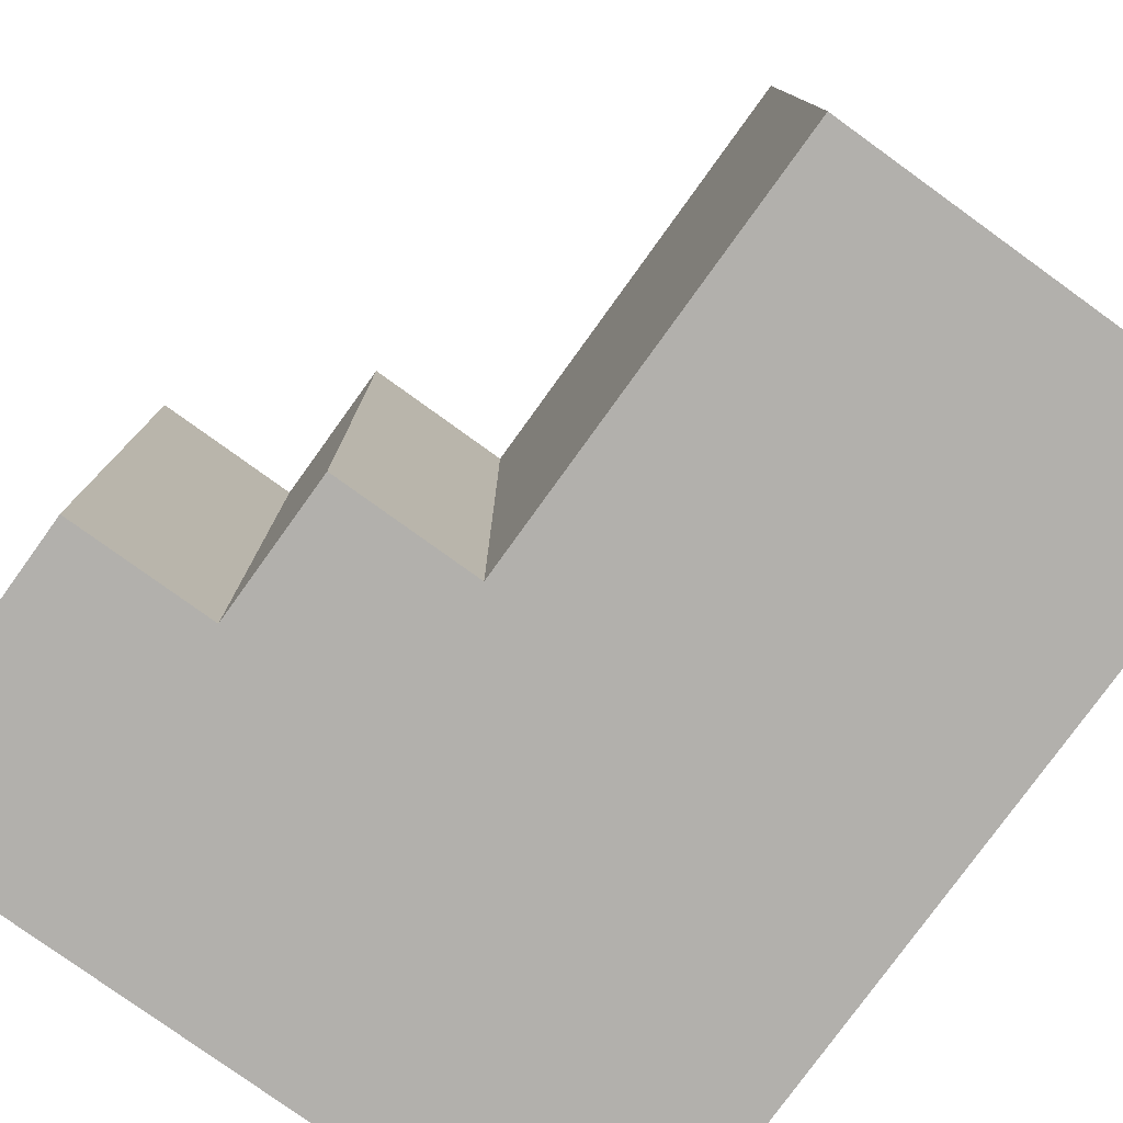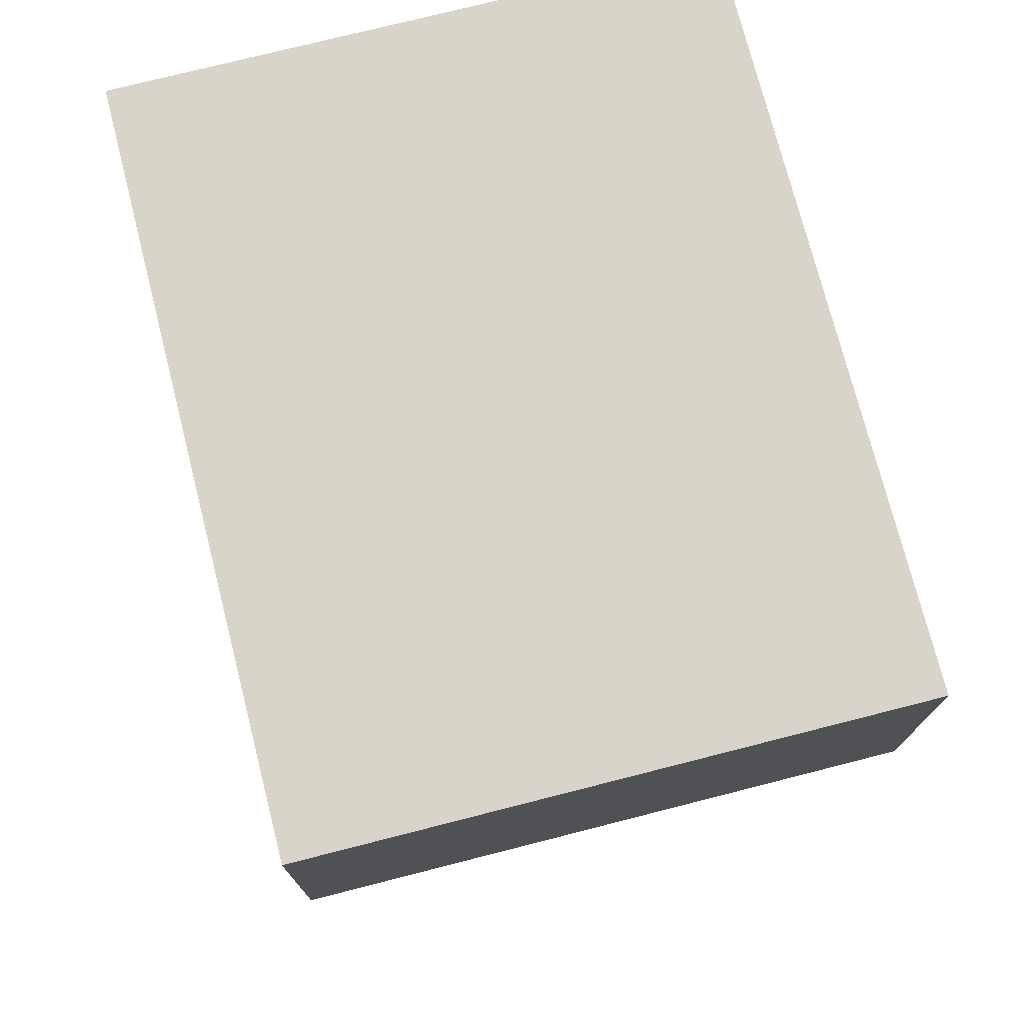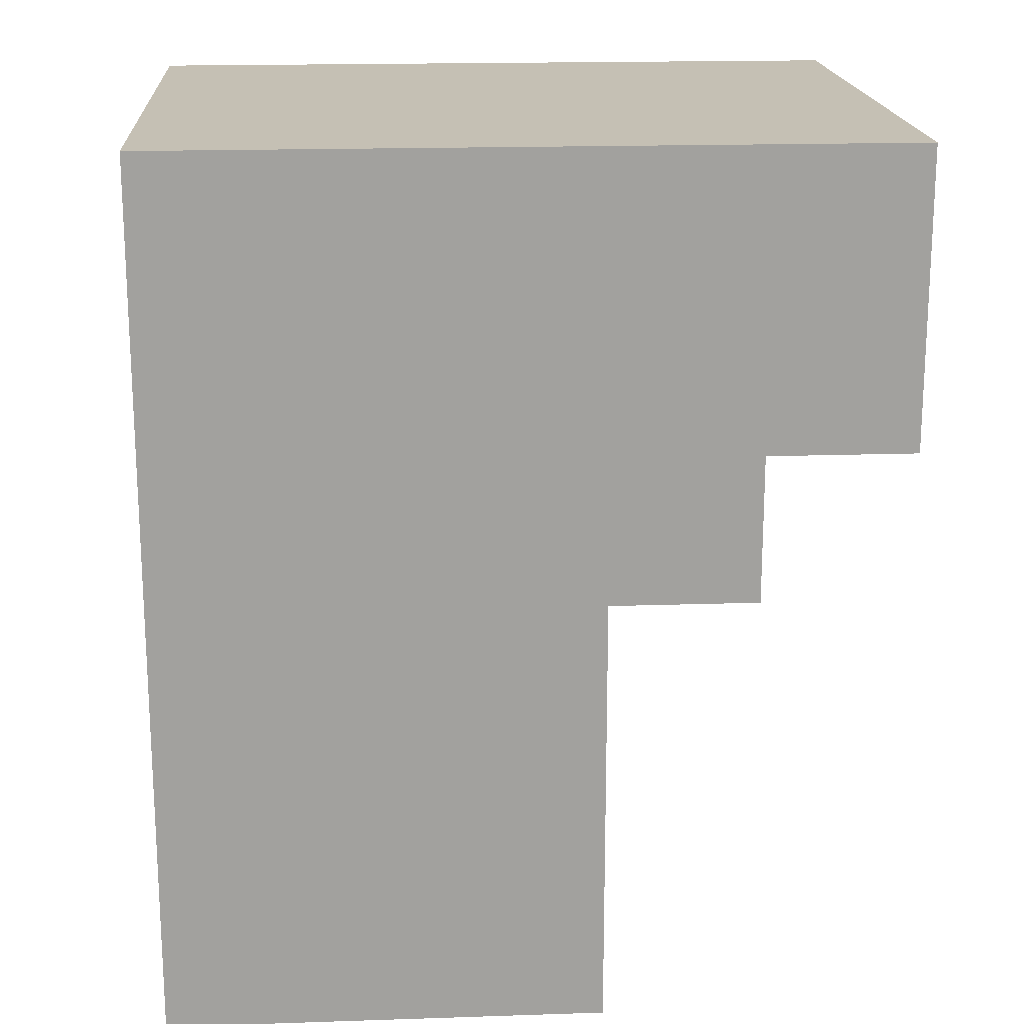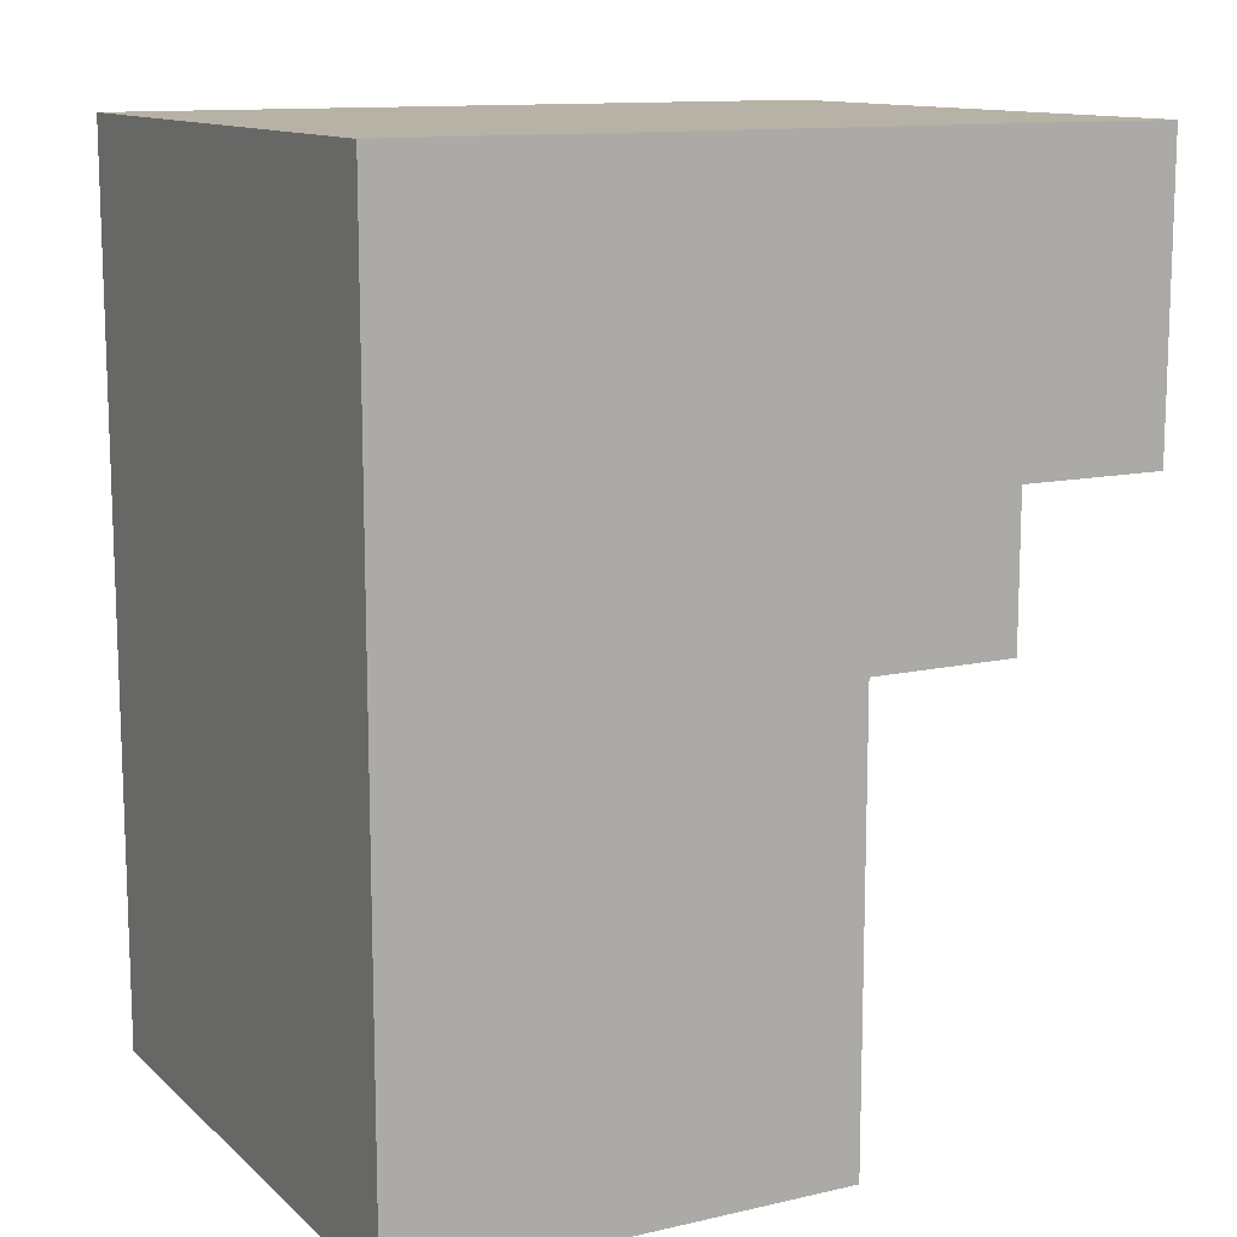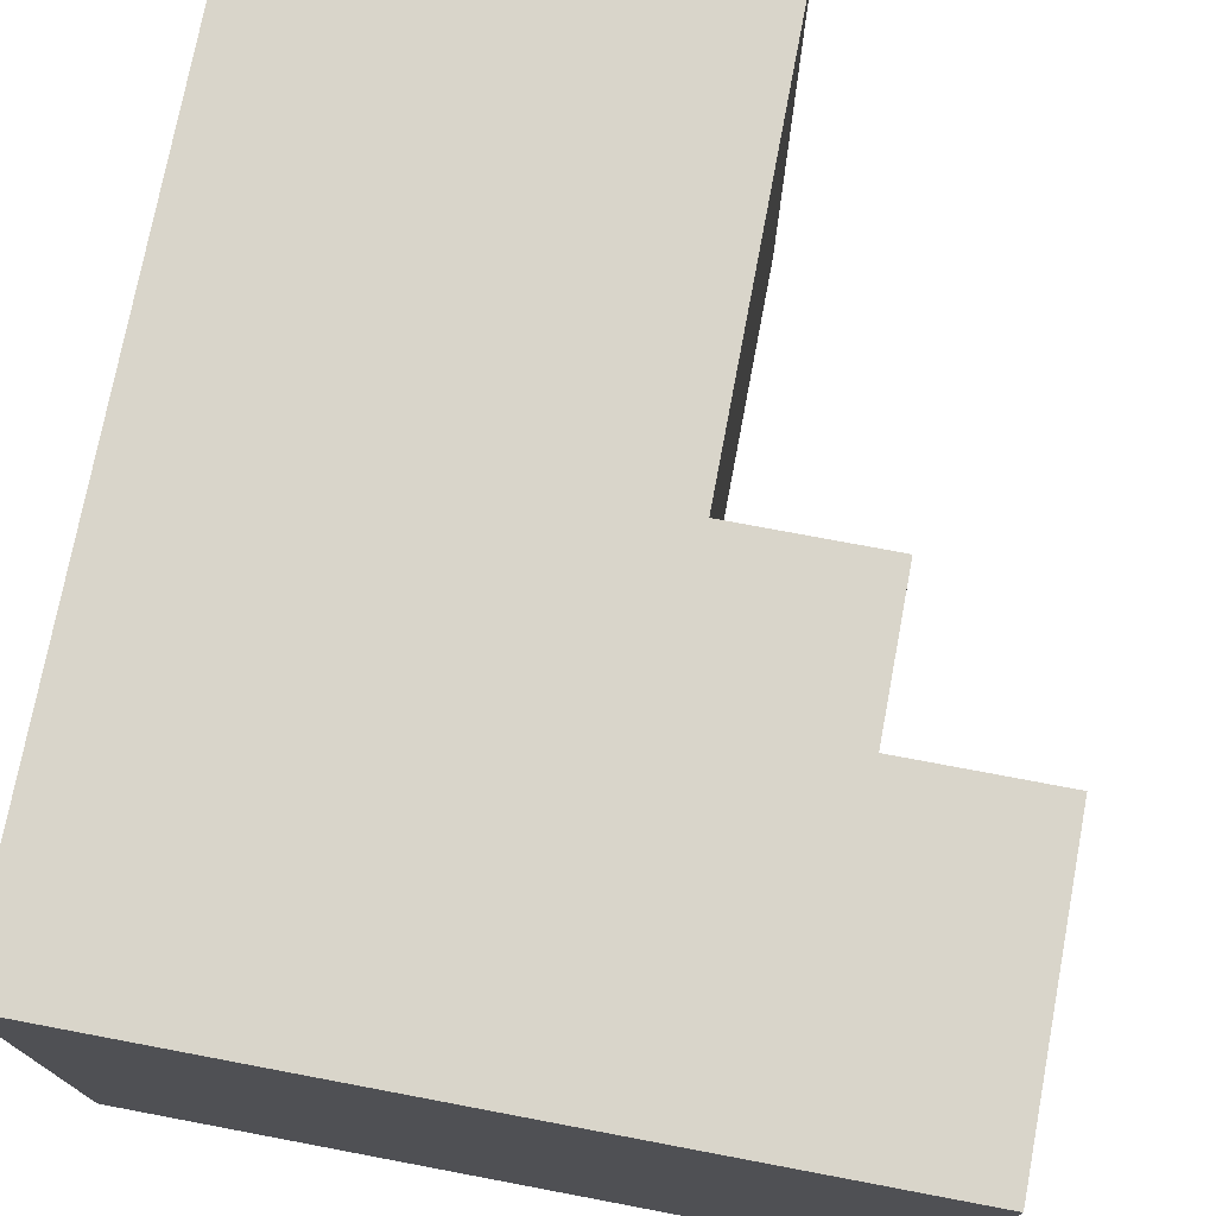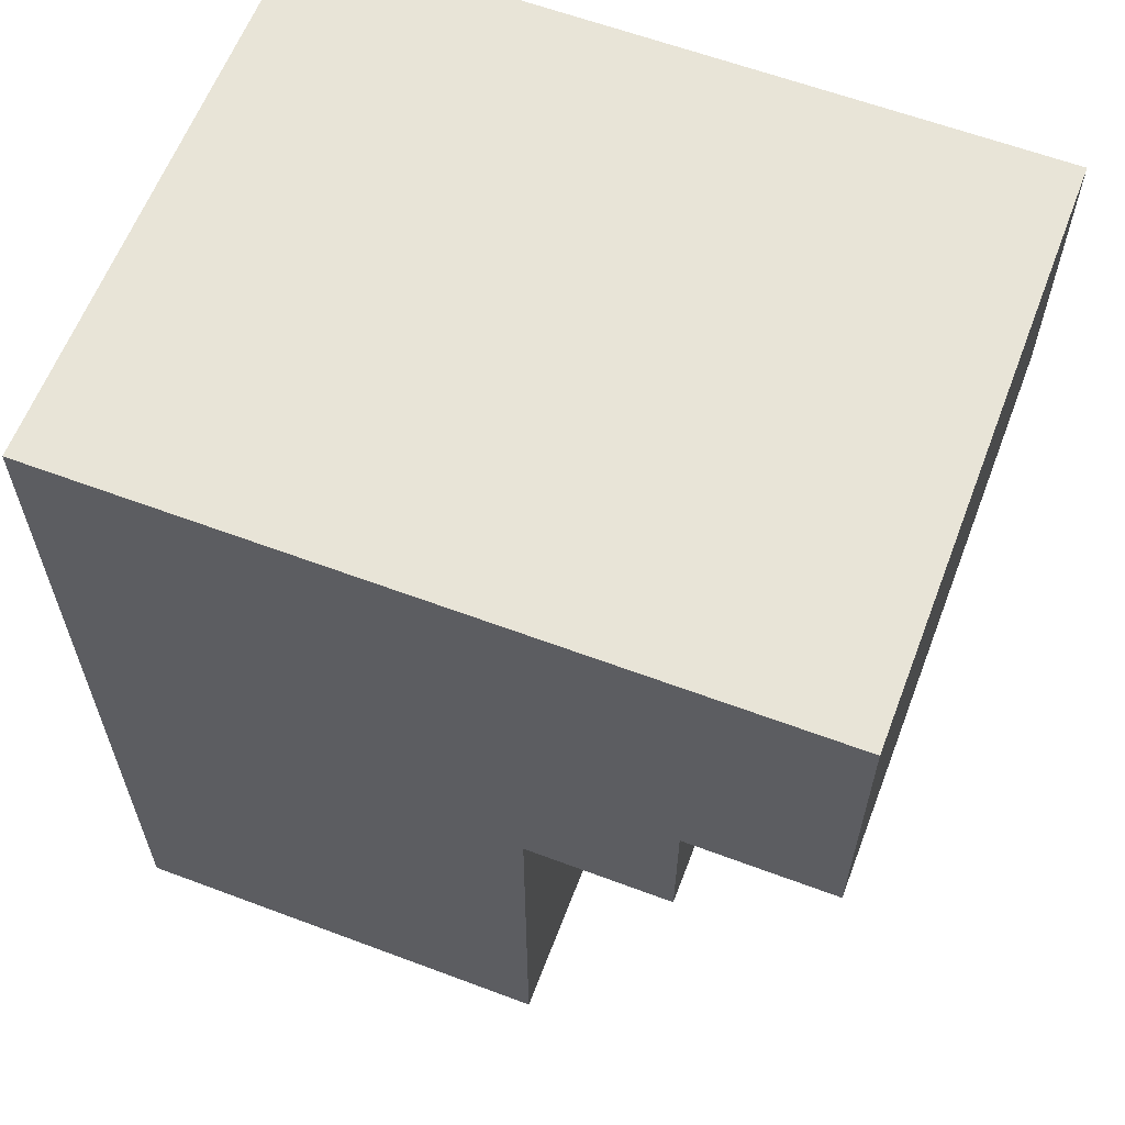
<metadata>
{"format":"obj","ext":"obj","renderer":"f3d","projection":"perspective","resolution":1024,"background":"white","views":[{"elev":-78.7,"azim":-35.8,"up":"+Z"},{"elev":74.8,"azim":-104.3,"up":"+Y"},{"elev":18.2,"azim":176.3,"up":"+Y"},{"elev":12.3,"azim":151.8,"up":"+Y"},{"elev":74.7,"azim":-169.3,"up":"+Z"},{"elev":61.4,"azim":-159.1,"up":"+Y"}]}
</metadata>
<code>
o
v -0.2 0.1 0.2
v -0.2 0.1 -0.2
v -0.2 0.2 -0.1
v -0.2 0.2 -0.2
v -0.2 0.3 0.2
v -0.2 0.3 -0.1
v -0.2 0.3 -0.2
v -0.1 0 0.2
v -0.1 0 -0.2
v -0.1 0.1 0.2
v -0.1 0.1 -0.2
v 0 -0.3 0.2
v 0 -0.3 -0.1
v 0 -0.3 -0.2
v 0 -0.1 0.2
v 0 -0.1 0.1
v 0 -0.1 -0.1
v 0 -0.1 -0.2
v 0 0 0.2
v 0 0 0.1
v 0 0 -0.2
v 0.3 -0.3 0.2
v 0.3 -0.3 -0.2
v 0.3 -0.2 0.1
v 0.3 -0.2 0
v 0.3 -0.1 0.2
v 0.3 -0.1 0.1
v 0.3 -0.1 0
v 0.3 -0.1 -0.2
v 0.3 0 0.2
v 0.3 0 0.1
v 0.3 0 0
v 0.3 0 -0.1
v 0.3 0 -0.2
v 0.3 0.1 0.2
v 0.3 0.1 0.1
v 0.3 0.1 0
v 0.3 0.1 -0.1
v 0.3 0.1 -0.2
v 0.3 0.2 0.2
v 0.3 0.2 0
v 0.3 0.2 -0.1
v 0.3 0.2 -0.2
v 0.3 0.3 0.2
v 0.3 0.3 -0.2
v -0.2 0.1 0.2
v -0.2 0.3 0.2
v -0.1 0 0.2
v -0.1 0.1 0.2
v -0.1 0.2 0.2
v 0 -0.3 0.2
v 0 -0.1 0.2
v 0 0 0.2
v 0 0.1 0.2
v 0 0.2 0.2
v 0.1 -0.3 0.2
v 0.1 -0.2 0.2
v 0.1 -0.1 0.2
v 0.1 0 0.2
v 0.1 0.1 0.2
v 0.2 -0.2 0.2
v 0.2 -0.1 0.2
v 0.2 0 0.2
v 0.2 0.1 0.2
v 0.2 0.2 0.2
v 0.3 -0.3 0.2
v 0.3 -0.1 0.2
v 0.3 0 0.2
v 0.3 0.1 0.2
v 0.3 0.2 0.2
v 0.3 0.3 0.2
v -0.2 0.1 -0.2
v -0.2 0.2 -0.2
v -0.2 0.3 -0.2
v -0.1 0 -0.2
v -0.1 0.1 -0.2
v -0.1 0.2 -0.2
v -0.1 0.3 -0.2
v 0 -0.3 -0.2
v 0 -0.1 -0.2
v 0 0 -0.2
v 0.1 -0.3 -0.2
v 0.1 -0.2 -0.2
v 0.1 -0.1 -0.2
v 0.1 0 -0.2
v 0.1 0.1 -0.2
v 0.1 0.2 -0.2
v 0.2 -0.3 -0.2
v 0.2 -0.2 -0.2
v 0.2 0 -0.2
v 0.2 0.1 -0.2
v 0.2 0.2 -0.2
v 0.3 -0.3 -0.2
v 0.3 -0.1 -0.2
v 0.3 0 -0.2
v 0.3 0.1 -0.2
v 0.3 0.2 -0.2
v 0.3 0.3 -0.2
v 0 -0.3 0.2
v 0.1 -0.3 0.2
v 0.3 -0.3 0.2
v 0.1 -0.3 0.1
v 0.2 -0.3 0.1
v 0 -0.3 -0.1
v 0.1 -0.3 -0.1
v 0 -0.3 -0.2
v 0.1 -0.3 -0.2
v 0.2 -0.3 -0.2
v 0.3 -0.3 -0.2
v -0.1 0 0.2
v 0 0 0.2
v 0 0 0.1
v -0.1 0 -0.2
v 0 0 -0.2
v -0.2 0.1 0.2
v -0.1 0.1 0.2
v -0.2 0.1 -0.2
v -0.1 0.1 -0.2
v -0.2 0.3 0.2
v 0.3 0.3 0.2
v -0.1 0.3 0.1
v 0.2 0.3 0.1
v -0.2 0.3 -0.1
v -0.1 0.3 -0.1
v 0.2 0.3 -0.1
v -0.2 0.3 -0.2
v -0.1 0.3 -0.2
v 0.3 0.3 -0.2
f 3 2 1
f 4 2 3
f 5 3 1
f 6 4 3
f 6 3 5
f 7 4 6
f 10 9 8
f 11 9 10
f 15 13 12
f 16 13 15
f 17 14 13
f 17 13 16
f 18 14 17
f 19 16 15
f 20 17 16
f 20 16 19
f 20 18 17
f 21 18 20
f 22 23 24
f 24 23 25
f 22 24 26
f 24 25 27
f 26 24 27
f 25 23 28
f 27 25 28
f 28 23 29
f 26 27 30
f 27 28 30
f 30 28 31
f 28 29 32
f 31 28 32
f 32 29 33
f 33 29 34
f 30 31 35
f 31 32 36
f 35 31 36
f 32 33 36
f 36 33 37
f 33 34 38
f 37 33 38
f 38 34 39
f 36 37 40
f 35 36 40
f 37 38 41
f 40 37 41
f 38 39 42
f 41 38 42
f 42 39 43
f 40 41 44
f 41 42 44
f 42 43 44
f 44 43 45
f 49 47 46
f 50 47 49
f 53 49 48
f 54 50 49
f 54 49 53
f 55 47 50
f 55 50 54
f 56 52 51
f 57 52 56
f 58 53 52
f 58 52 57
f 59 54 53
f 59 53 58
f 59 55 54
f 60 55 59
f 61 57 56
f 61 58 57
f 62 60 59
f 62 58 61
f 62 59 58
f 63 60 62
f 64 55 60
f 64 60 63
f 65 47 55
f 65 55 64
f 66 61 56
f 66 62 61
f 67 63 62
f 67 62 66
f 68 64 63
f 68 63 67
f 69 65 64
f 69 64 68
f 70 47 65
f 70 65 69
f 71 47 70
f 72 73 76
f 73 74 77
f 76 73 77
f 77 74 78
f 75 76 81
f 79 80 82
f 82 80 83
f 80 81 84
f 83 80 84
f 81 76 85
f 84 81 85
f 76 77 86
f 85 76 86
f 77 78 87
f 86 77 87
f 82 83 88
f 83 84 89
f 88 83 89
f 84 85 90
f 85 86 90
f 86 87 91
f 90 86 91
f 87 78 92
f 91 87 92
f 88 89 93
f 89 84 94
f 93 89 94
f 84 90 94
f 90 91 95
f 94 90 95
f 91 92 96
f 95 91 96
f 92 78 97
f 96 92 97
f 97 78 98
f 102 100 99
f 102 101 100
f 103 101 102
f 104 102 99
f 104 103 102
f 105 103 104
f 106 105 104
f 107 103 105
f 107 105 106
f 108 101 103
f 108 103 107
f 109 101 108
f 112 111 110
f 113 112 110
f 114 112 113
f 117 116 115
f 118 116 117
f 119 120 121
f 121 120 122
f 119 121 123
f 121 122 124
f 123 121 124
f 122 120 125
f 124 122 125
f 123 124 126
f 124 125 127
f 126 124 127
f 125 120 128
f 127 125 128

</code>
